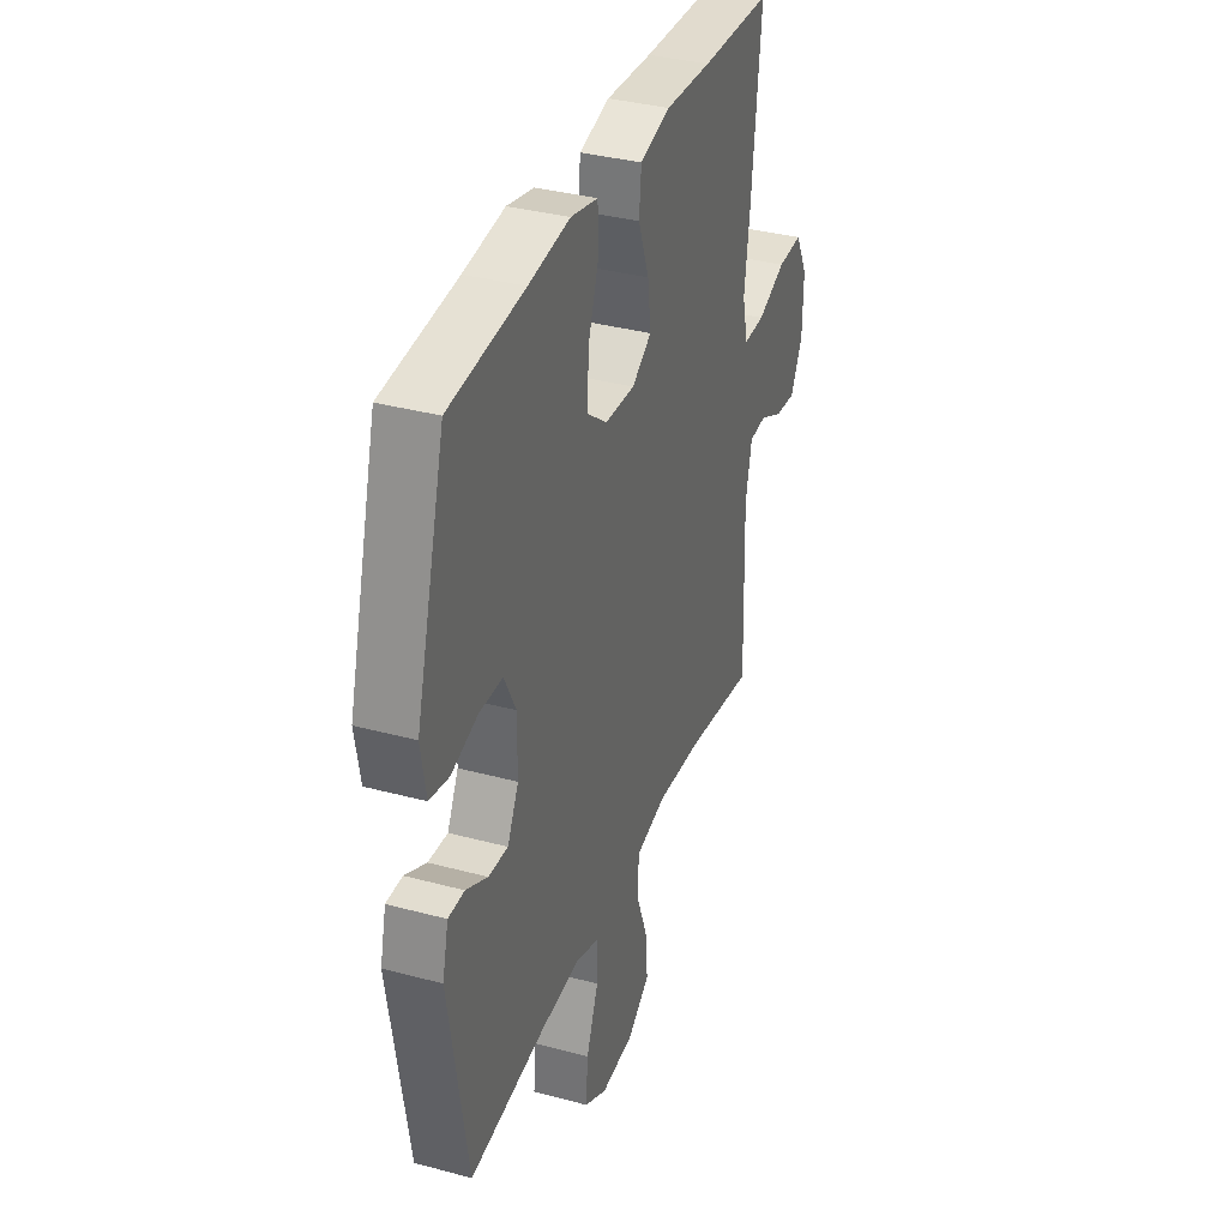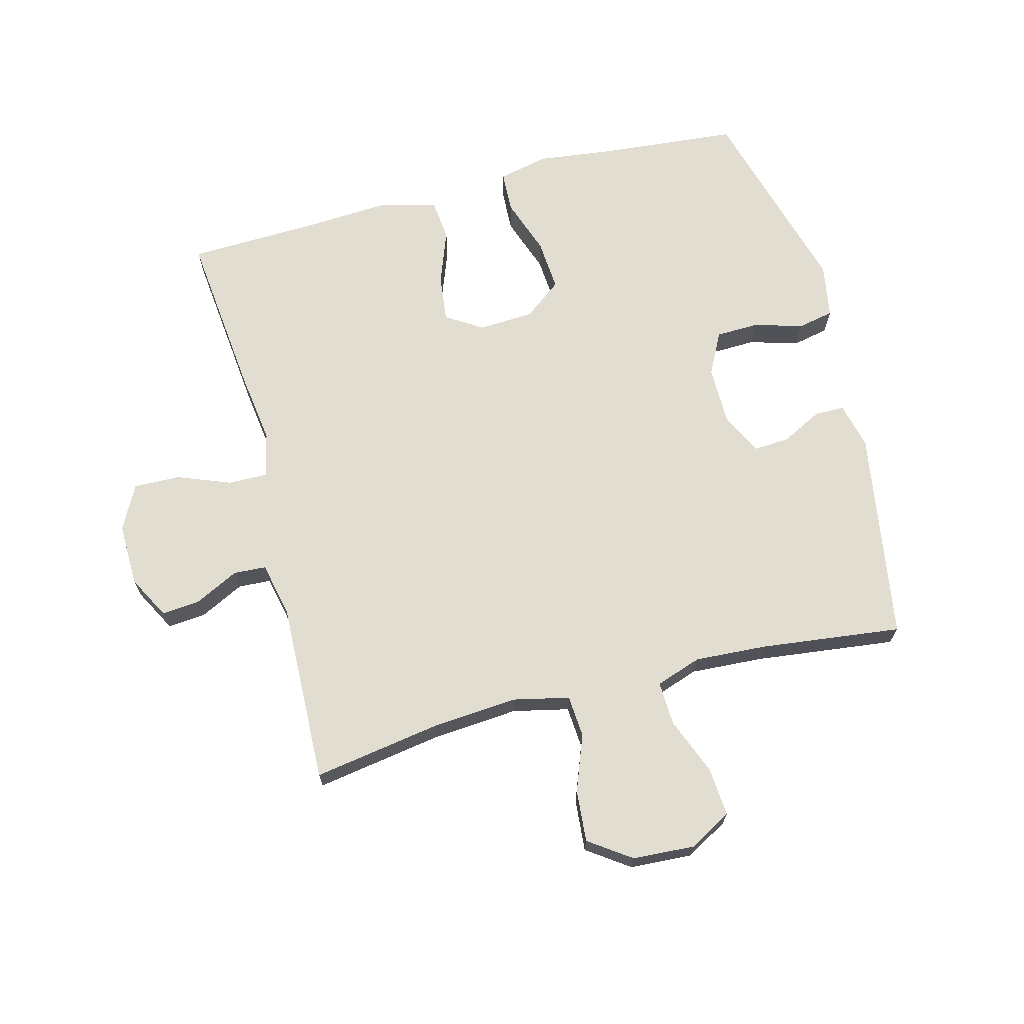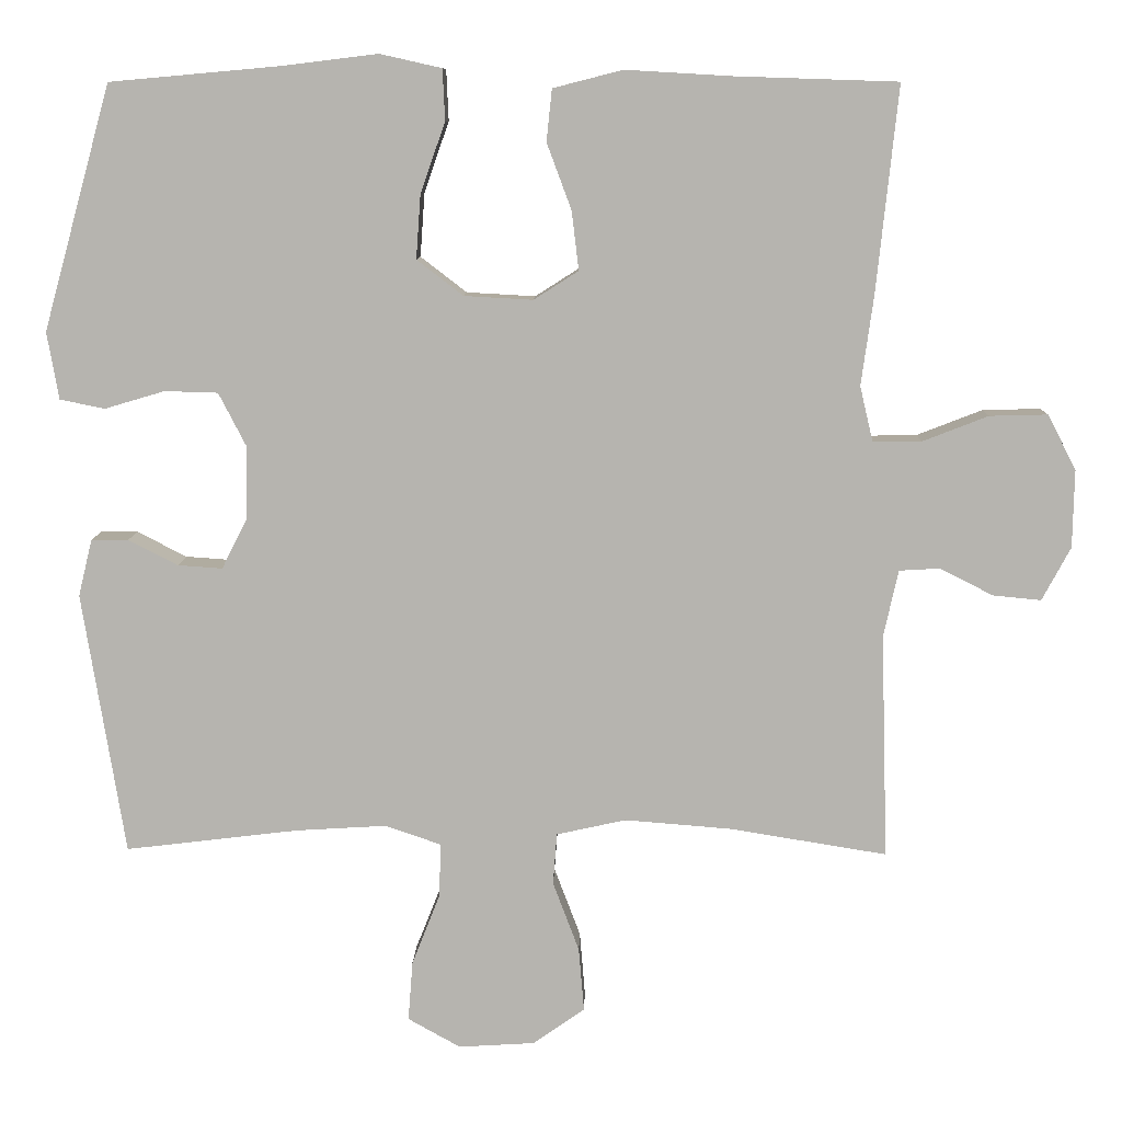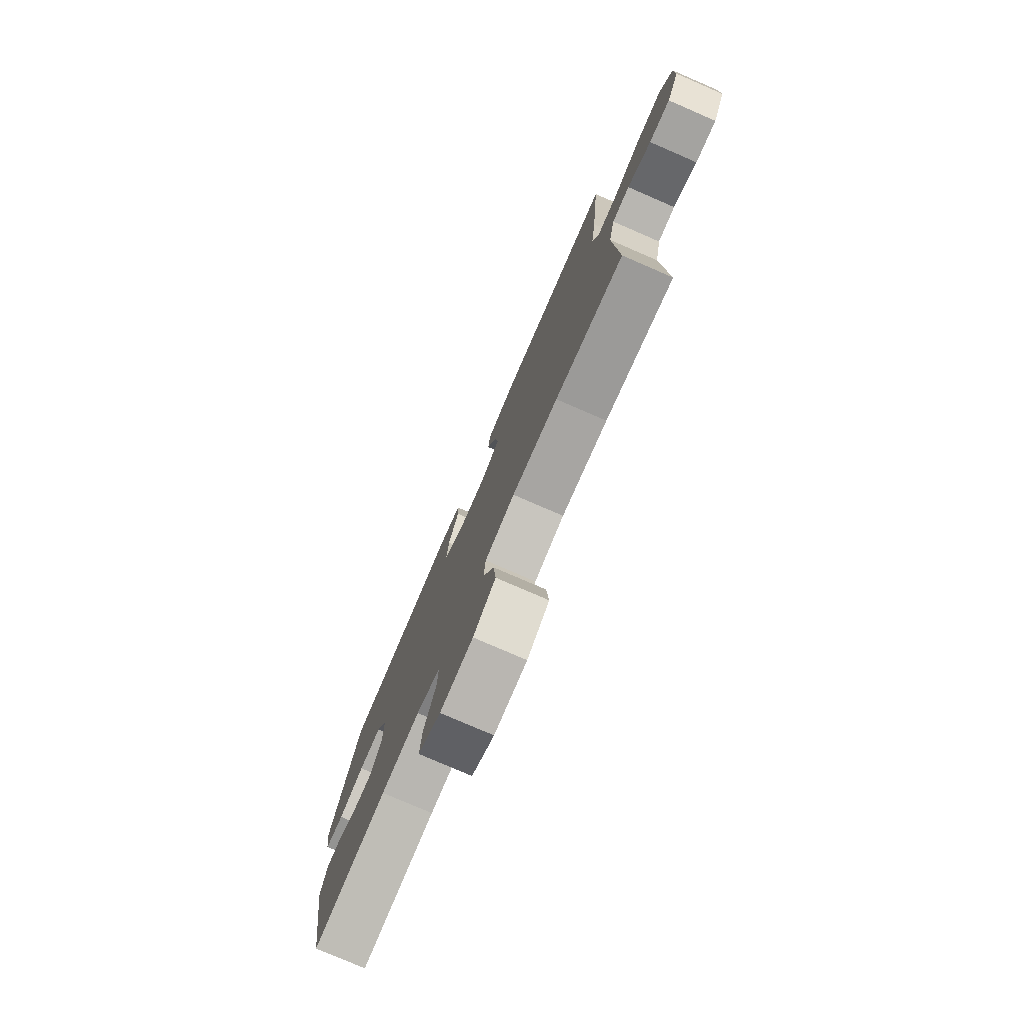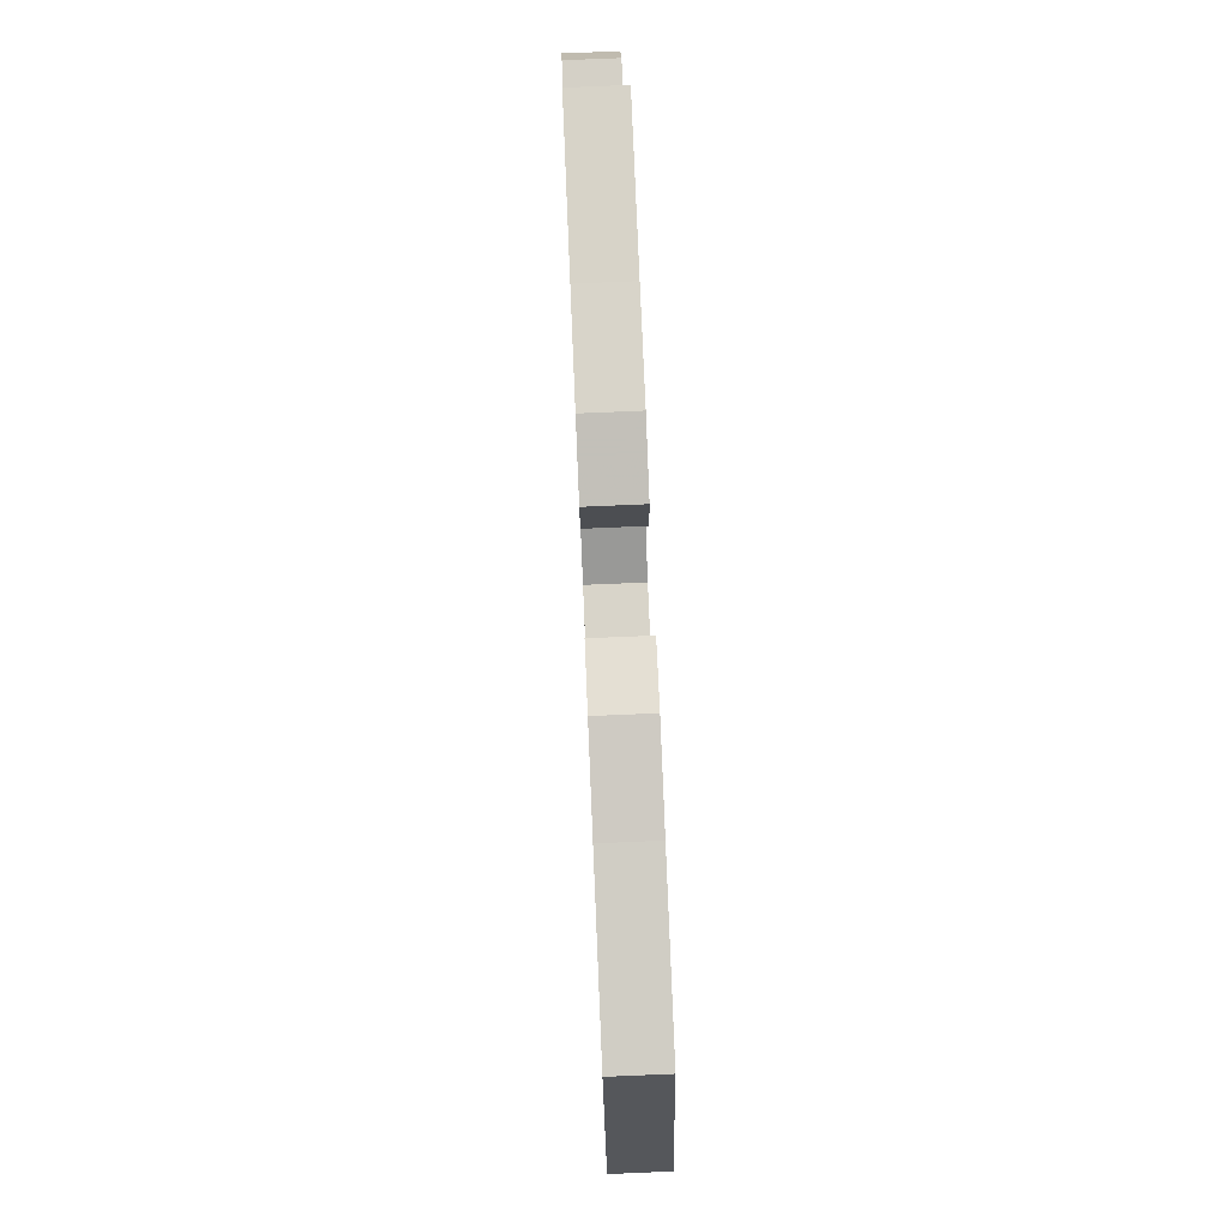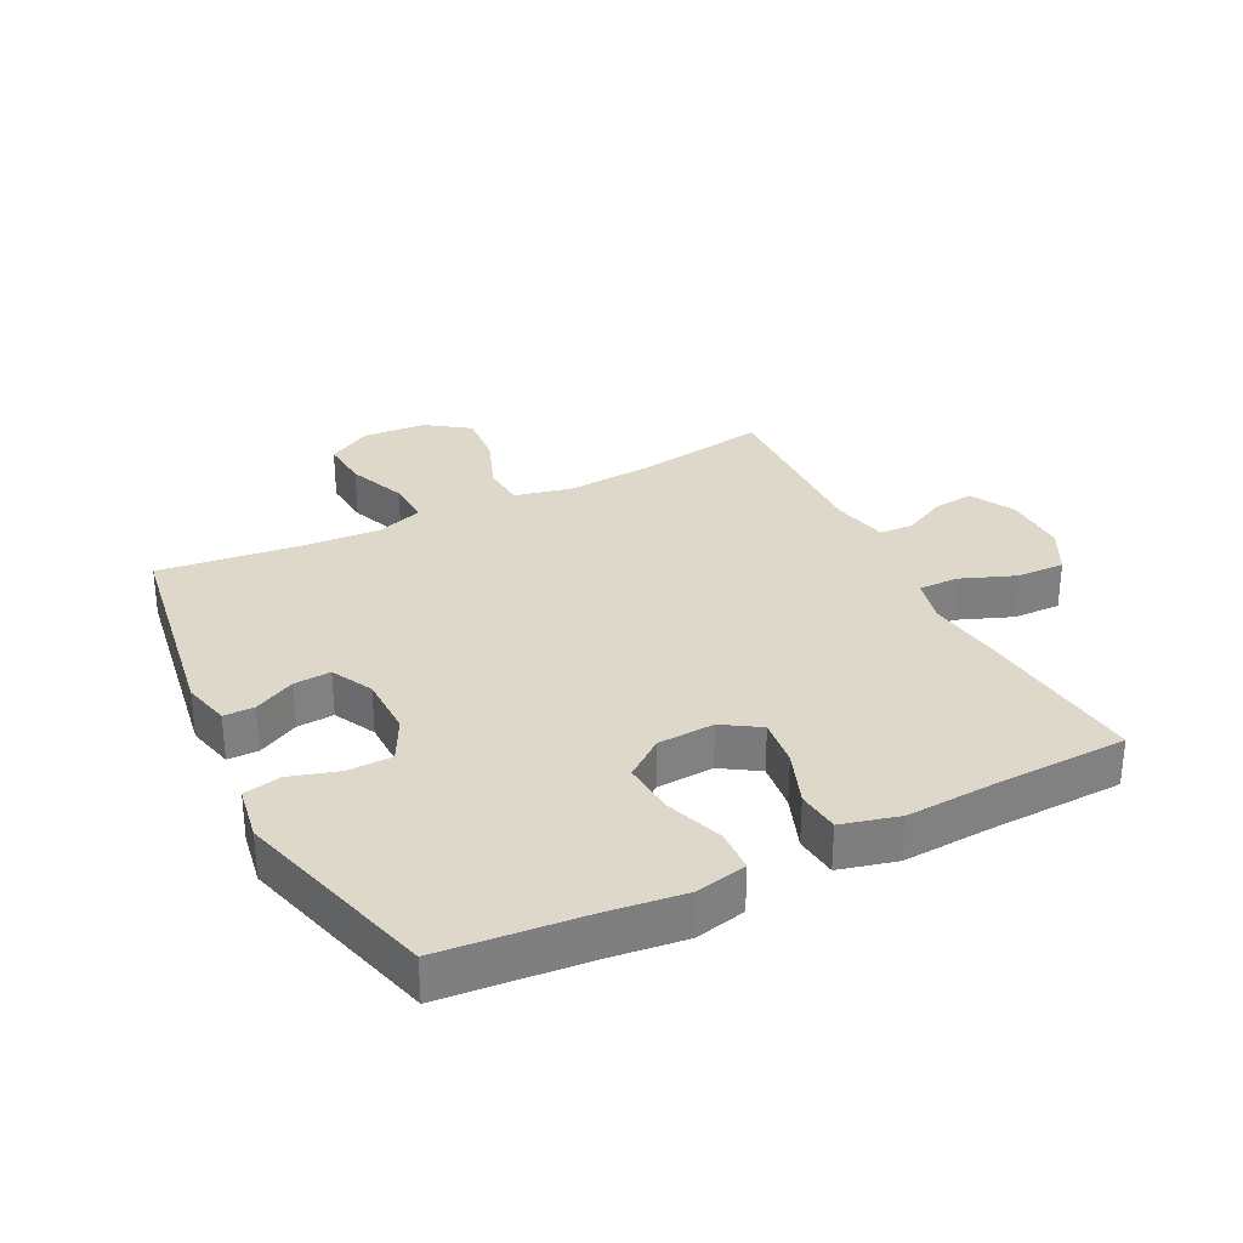
<metadata>
{"format":"obj","ext":"obj","renderer":"f3d","projection":"perspective","resolution":1024,"background":"white","views":[{"elev":35.4,"azim":-70.4,"up":"+Z"},{"elev":68.6,"azim":165.4,"up":"+Y"},{"elev":9.3,"azim":1.5,"up":"+Z"},{"elev":-78.4,"azim":66.6,"up":"+Z"},{"elev":78.8,"azim":-92.4,"up":"+Z"},{"elev":31.0,"azim":-26.7,"up":"+Y"}]}
</metadata>
<code>
v 0.5 0.07 0.5
v 0.472 0.07 0.233
v 0.456 0.07 0.117
v 0.473 0.07 0.045
v 0.536 0.07 0.046
v 0.621 0.07 0.079
v 0.696 0.07 0.081
v 0.733 0.07 0.01
v 0.731 0.07 -0.091
v 0.694 0.07 -0.16
v 0.632 0.07 -0.154
v 0.562 0.07 -0.119
v 0.51 0.07 -0.122
v 0.491 0.07 -0.209
v 0.5 0.07 -0.5
v 0.296 0.07 -0.467
v 0.158 0.07 -0.456
v 0.068 0.07 -0.476
v 0.063 0.07 -0.543
v 0.097 0.07 -0.633
v 0.104 0.07 -0.716
v 0.037 0.07 -0.763
v -0.062 0.07 -0.769
v -0.13 0.07 -0.731
v -0.124 0.07 -0.653
v -0.088 0.07 -0.562
v -0.085 0.07 -0.491
v -0.158 0.07 -0.466
v -0.275 0.07 -0.473
v -0.5 0.07 -0.5
v -0.555 0.07 -0.16
v -0.537 0.07 -0.086
v -0.489 0.07 -0.086
v -0.425 0.07 -0.119
v -0.367 0.07 -0.123
v -0.334 0.07 -0.058
v -0.333 0.07 0.038
v -0.368 0.07 0.106
v -0.437 0.07 0.108
v -0.515 0.07 0.085
v -0.573 0.07 0.097
v -0.588 0.07 0.184
v -0.5 0.07 0.5
v -0.278 0.07 0.52
v -0.156 0.07 0.535
v -0.076 0.07 0.517
v -0.073 0.07 0.451
v -0.105 0.07 0.36
v -0.111 0.07 0.277
v -0.051 0.07 0.231
v 0.038 0.07 0.226
v 0.096 0.07 0.263
v 0.087 0.07 0.339
v 0.055 0.07 0.425
v 0.062 0.07 0.492
v 0.152 0.07 0.515
v 0.289 0.07 0.507
v 0.5 0 0.5
v 0.472 0 0.233
v 0.456 0 0.117
v 0.473 0 0.045
v 0.536 0 0.046
v 0.621 0 0.079
v 0.696 0 0.081
v 0.733 0 0.01
v 0.731 0 -0.091
v 0.694 0 -0.16
v 0.632 0 -0.154
v 0.562 0 -0.119
v 0.51 0 -0.122
v 0.491 0 -0.209
v 0.5 0 -0.5
v 0.296 0 -0.467
v 0.158 0 -0.456
v 0.068 0 -0.476
v 0.063 0 -0.543
v 0.097 0 -0.633
v 0.104 0 -0.716
v 0.037 0 -0.763
v -0.062 0 -0.769
v -0.13 0 -0.731
v -0.124 0 -0.653
v -0.088 0 -0.562
v -0.085 0 -0.491
v -0.158 0 -0.466
v -0.275 0 -0.473
v -0.5 0 -0.5
v -0.555 0 -0.16
v -0.537 0 -0.086
v -0.489 0 -0.086
v -0.425 0 -0.119
v -0.367 0 -0.123
v -0.334 0 -0.058
v -0.333 0 0.038
v -0.368 0 0.106
v -0.437 0 0.108
v -0.515 0 0.085
v -0.573 0 0.097
v -0.588 0 0.184
v -0.5 0 0.5
v -0.278 0 0.52
v -0.156 0 0.535
v -0.076 0 0.517
v -0.073 0 0.451
v -0.105 0 0.36
v -0.111 0 0.277
v -0.051 0 0.231
v 0.038 0 0.226
v 0.096 0 0.263
v 0.087 0 0.339
v 0.055 0 0.425
v 0.062 0 0.492
v 0.152 0 0.515
v 0.289 0 0.507
f 54 55 56 57
f 53 54 57 1
f 52 53 1 2
f 51 52 2 3
f 50 51 3 4
f 45 46 47 48
f 44 45 48 49
f 43 44 49
f 42 43 49 50
f 39 40 41 42
f 38 39 42 50
f 31 32 33 34
f 29 30 31 34
f 28 29 34 35
f 27 28 35 36
f 23 24 25 26
f 23 26 27
f 22 23 27
f 19 20 21 22
f 18 19 22 27
f 17 18 27 36
f 14 15 16
f 13 14 16 17
f 9 10 11 12
f 9 12 13
f 8 9 13
f 5 6 7 8
f 4 5 8 13
f 37 38 50 4
f 17 36 37
f 4 13 17 37
f 114 113 112 111
f 58 114 111 110
f 59 58 110 109
f 60 59 109 108
f 61 60 108 107
f 105 104 103 102
f 106 105 102 101
f 106 101 100
f 107 106 100 99
f 99 98 97 96
f 107 99 96 95
f 91 90 89 88
f 91 88 87 86
f 92 91 86 85
f 93 92 85 84
f 83 82 81 80
f 84 83 80
f 84 80 79
f 79 78 77 76
f 84 79 76 75
f 93 84 75 74
f 73 72 71
f 74 73 71 70
f 69 68 67 66
f 70 69 66
f 70 66 65
f 65 64 63 62
f 70 65 62 61
f 61 107 95 94
f 94 93 74
f 94 74 70 61
f 1 58 59 2
f 2 59 60 3
f 3 60 61 4
f 4 61 62 5
f 5 62 63 6
f 6 63 64 7
f 7 64 65 8
f 8 65 66 9
f 9 66 67 10
f 10 67 68 11
f 11 68 69 12
f 12 69 70 13
f 13 70 71 14
f 14 71 72 15
f 15 72 73 16
f 16 73 74 17
f 17 74 75 18
f 18 75 76 19
f 19 76 77 20
f 20 77 78 21
f 21 78 79 22
f 22 79 80 23
f 23 80 81 24
f 24 81 82 25
f 25 82 83 26
f 26 83 84 27
f 27 84 85 28
f 28 85 86 29
f 29 86 87 30
f 30 87 88 31
f 31 88 89 32
f 32 89 90 33
f 33 90 91 34
f 34 91 92 35
f 35 92 93 36
f 36 93 94 37
f 37 94 95 38
f 38 95 96 39
f 39 96 97 40
f 40 97 98 41
f 41 98 99 42
f 42 99 100 43
f 43 100 101 44
f 44 101 102 45
f 45 102 103 46
f 46 103 104 47
f 47 104 105 48
f 48 105 106 49
f 49 106 107 50
f 50 107 108 51
f 51 108 109 52
f 52 109 110 53
f 53 110 111 54
f 54 111 112 55
f 55 112 113 56
f 56 113 114 57
f 57 114 58 1

</code>
